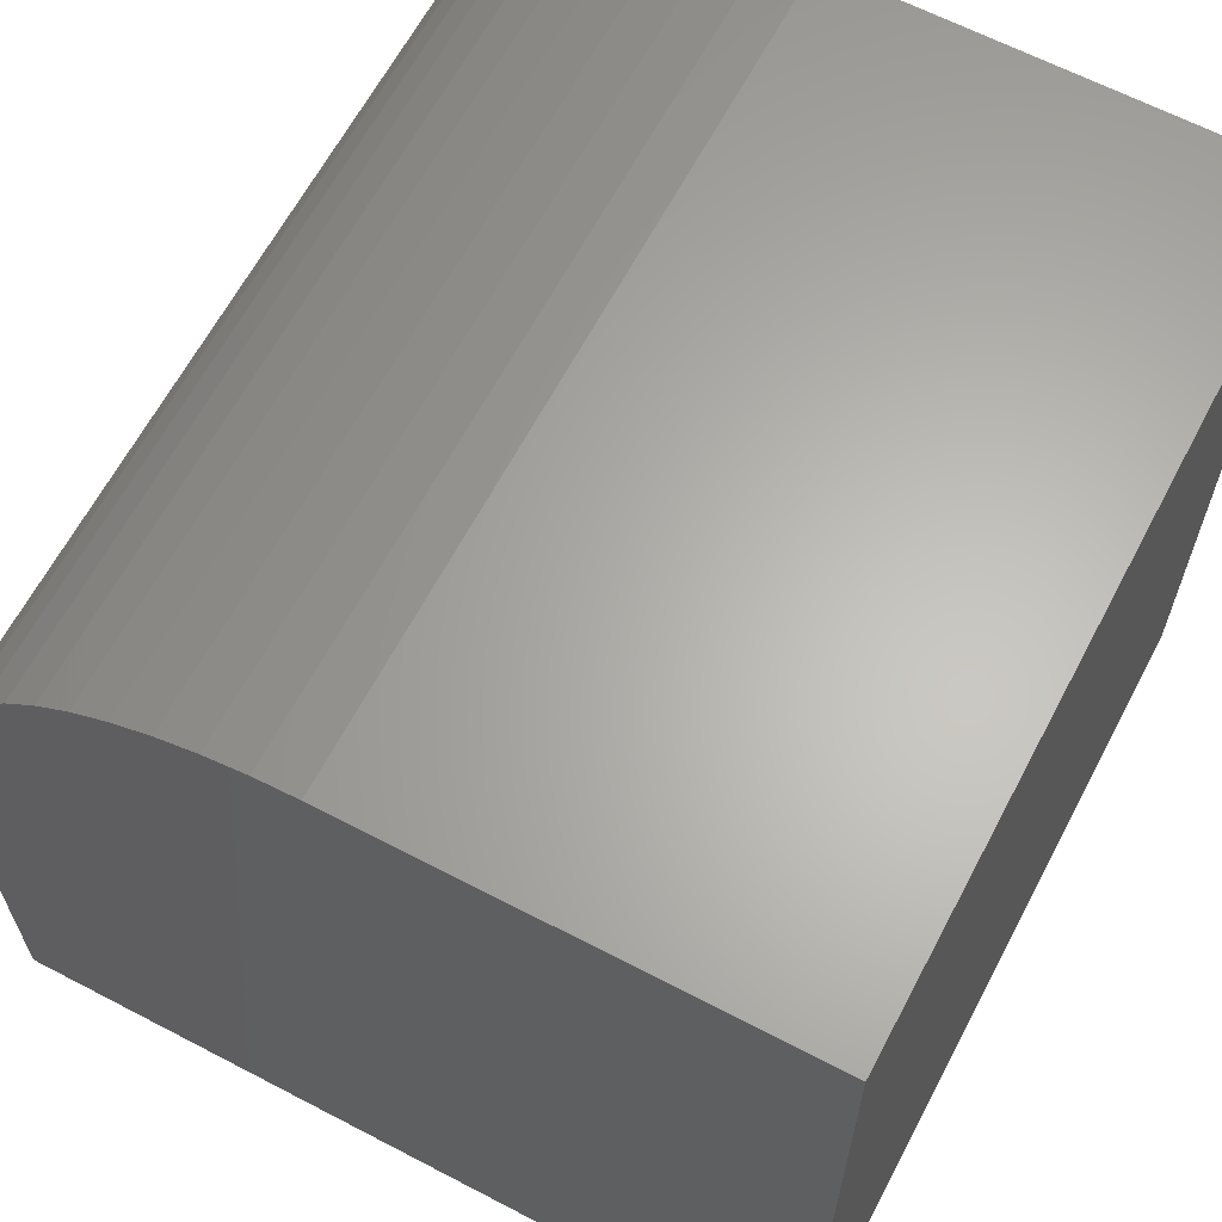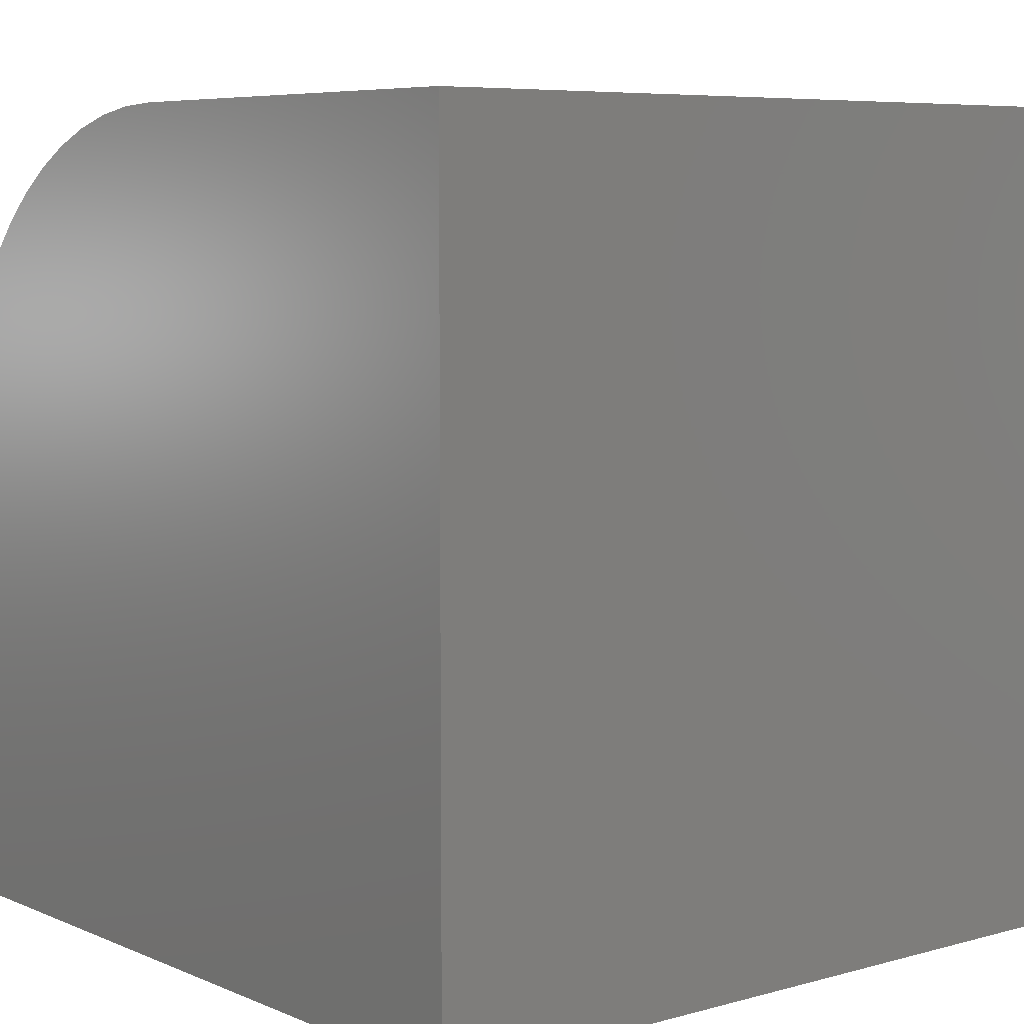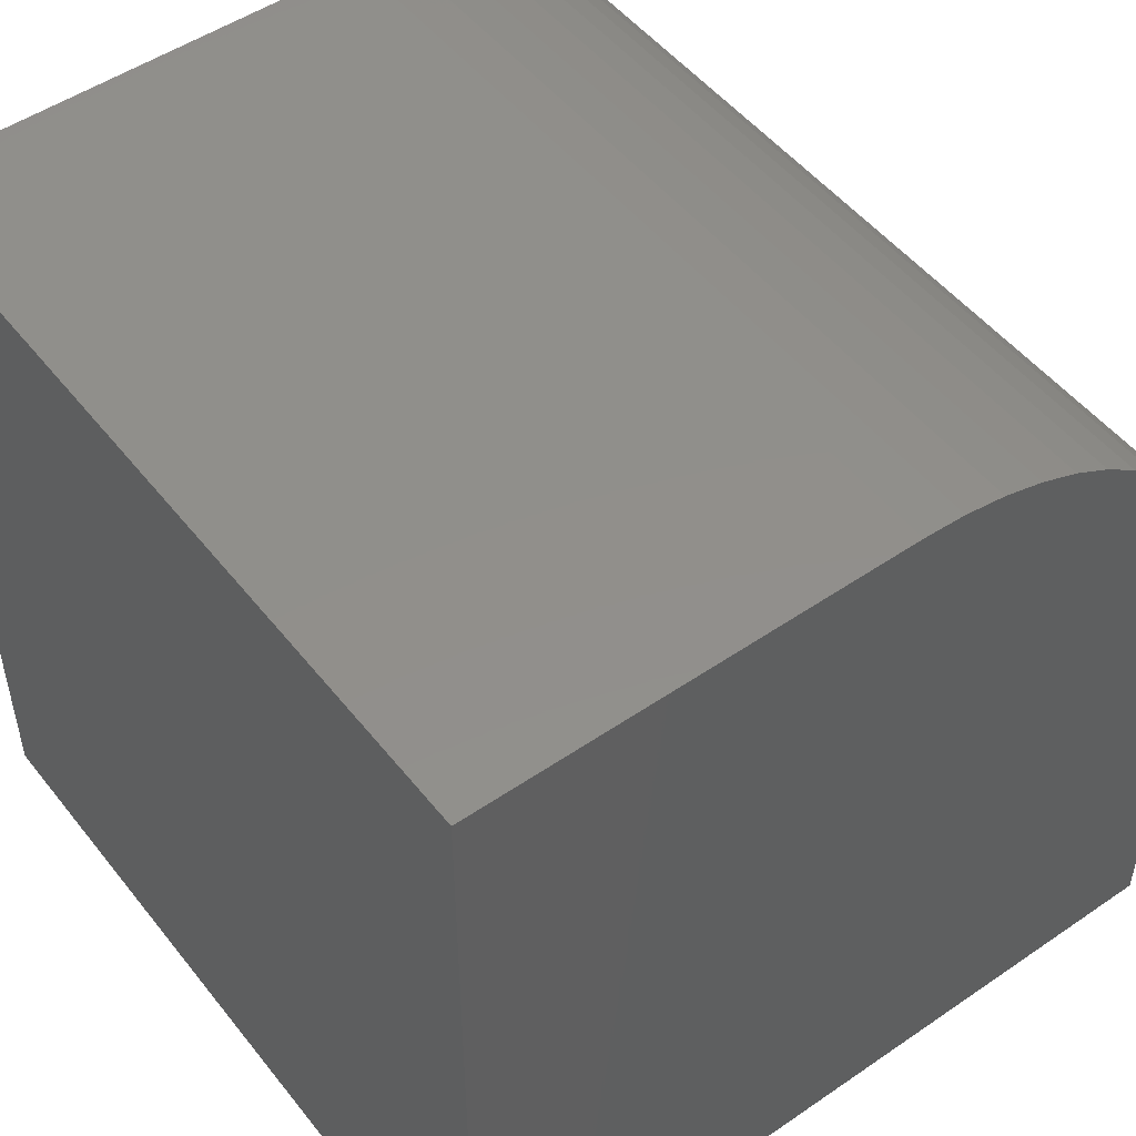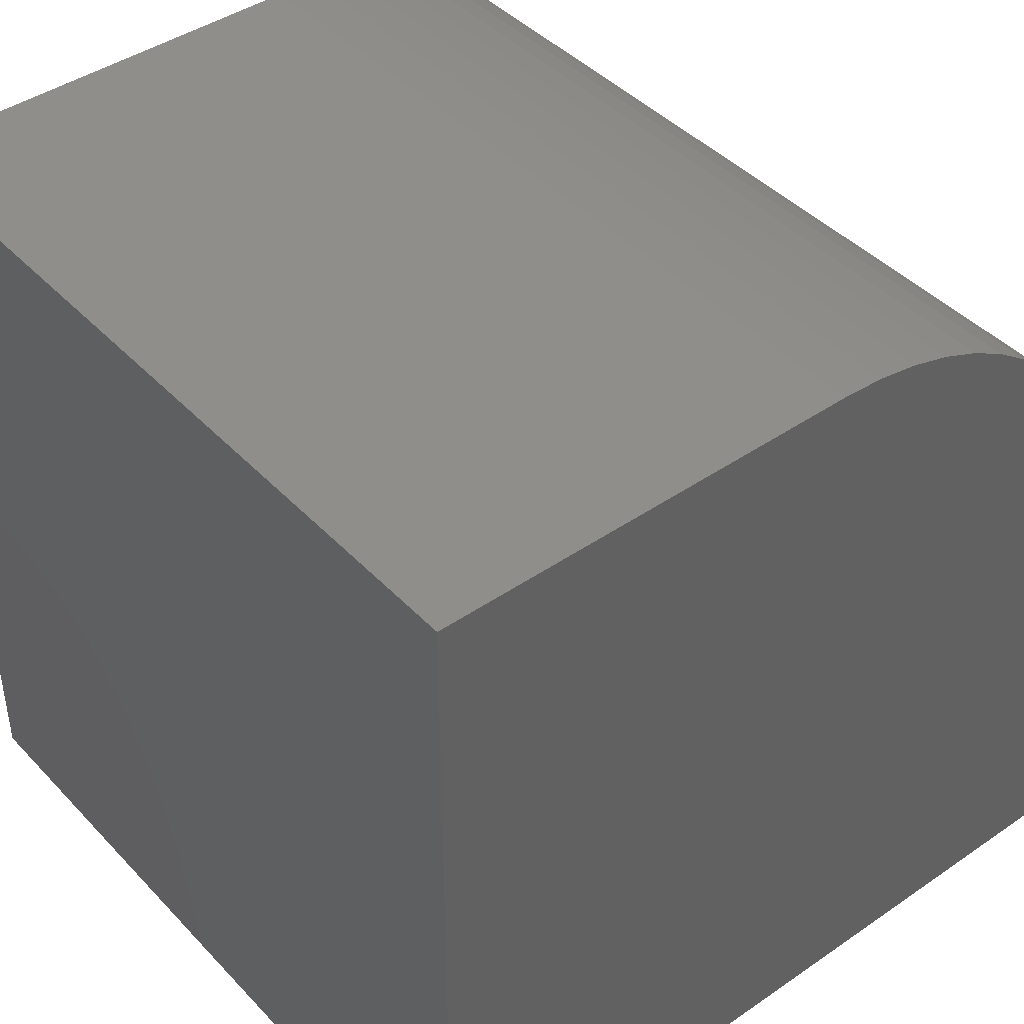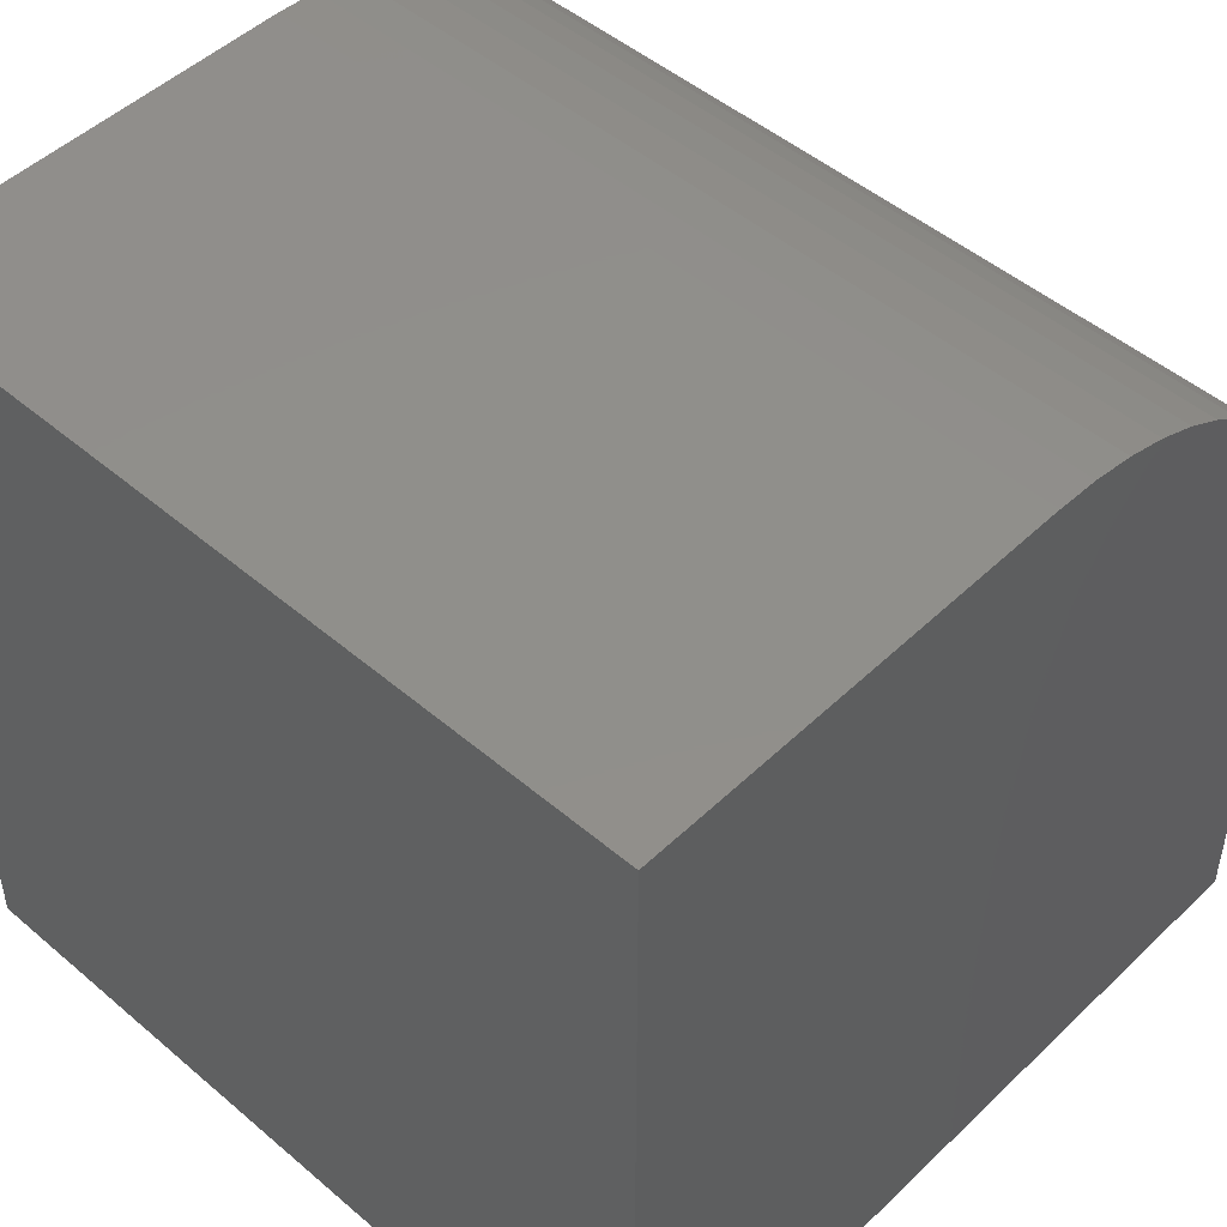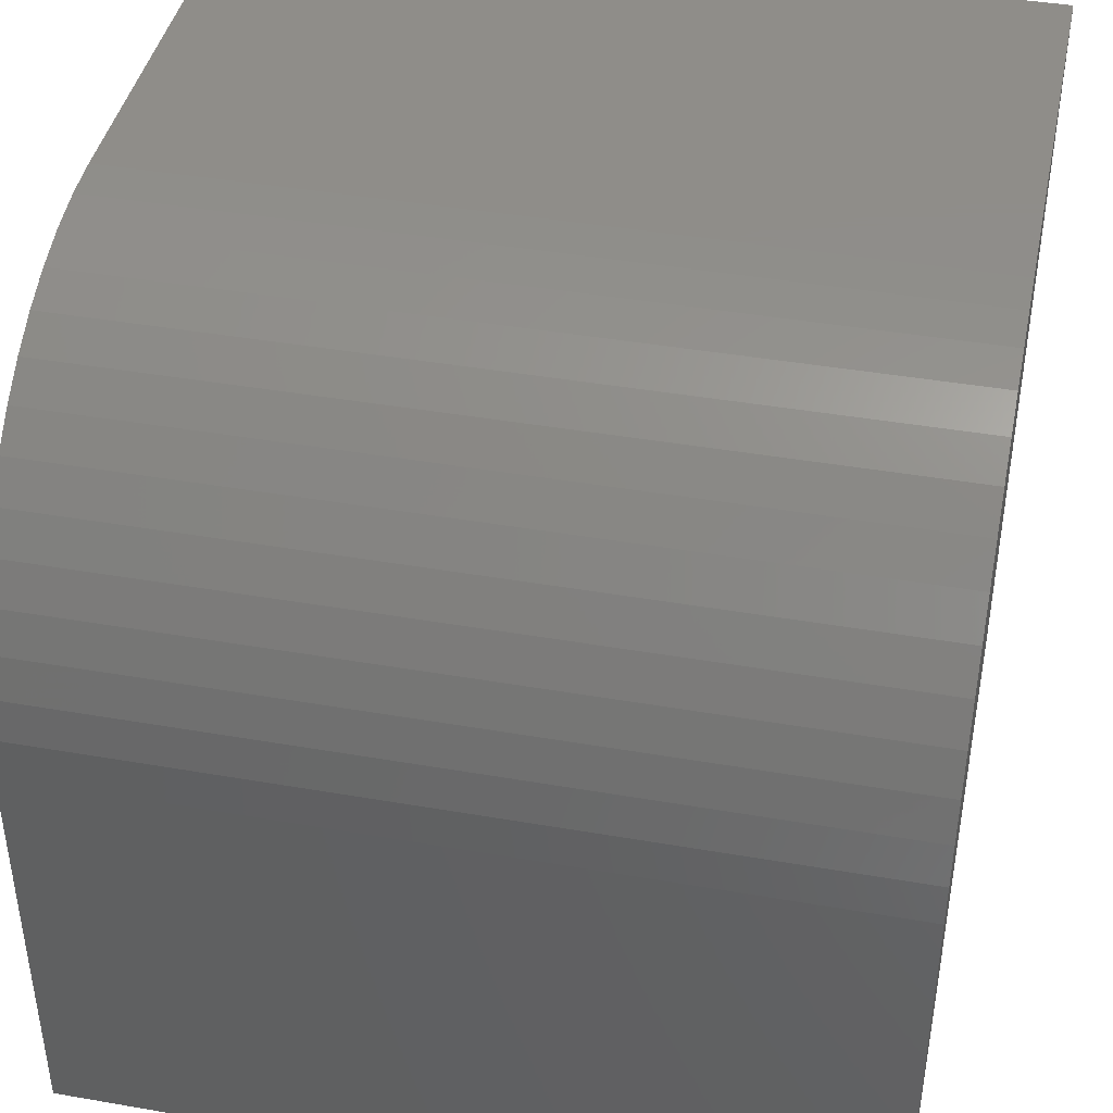
<metadata>
{"format":"stl","ext":"stl","renderer":"f3d","projection":"perspective","resolution":1024,"background":"white","views":[{"elev":63.9,"azim":117.8,"up":"+Y"},{"elev":6.6,"azim":140.8,"up":"+Y"},{"elev":50.4,"azim":-126.9,"up":"+Y"},{"elev":42.9,"azim":50.7,"up":"+Z"},{"elev":48.8,"azim":-136.6,"up":"+Y"},{"elev":41.8,"azim":-168.2,"up":"+Z"}]}
</metadata>
<code>
# stl→obj: 36 verts, 68 faces
v 0 10 5.358
v 0 10 0
v 0 0 0
v 0 9.74 6.891
v 0 9.884 6.391
v 0 5.358 10
v 0 0 10
v 0 9.971 5.878
v 0 9.54 7.372
v 0 5.878 9.971
v 0 6.391 9.884
v 0 6.891 9.74
v 0 7.372 9.54
v 0 8.64 8.64
v 0 8.987 8.252
v 0 9.289 7.828
v 0 7.828 9.289
v 0 8.252 8.987
v 10 5.358 10
v 10 0 10
v 10 0 0
v 10 10 0
v 10 10 5.358
v 10 9.971 5.878
v 10 9.884 6.391
v 10 9.74 6.891
v 10 9.54 7.372
v 10 9.289 7.828
v 10 8.987 8.252
v 10 8.64 8.64
v 10 8.252 8.987
v 10 7.828 9.289
v 10 7.372 9.54
v 10 6.891 9.74
v 10 6.391 9.884
v 10 5.878 9.971
f 1 2 3
f 4 5 6
f 3 7 1
f 1 7 6
f 1 6 8
f 8 6 5
f 4 6 9
f 9 6 10
f 9 10 11
f 11 12 13
f 14 15 11
f 11 15 16
f 11 16 9
f 13 17 11
f 11 17 18
f 11 18 14
f 6 7 19
f 19 7 20
f 21 22 20
f 20 22 23
f 20 23 19
f 19 23 24
f 24 25 19
f 19 25 26
f 19 26 27
f 27 28 19
f 19 28 29
f 19 29 30
f 31 32 33
f 33 34 31
f 31 34 35
f 31 35 30
f 30 35 36
f 30 36 19
f 2 22 3
f 3 22 21
f 23 22 1
f 1 22 2
f 21 20 3
f 3 20 7
f 6 19 36
f 6 36 10
f 10 36 35
f 10 35 11
f 11 35 34
f 11 34 12
f 12 34 33
f 12 33 13
f 13 33 32
f 13 32 17
f 17 32 31
f 17 31 18
f 18 31 30
f 18 30 14
f 14 30 29
f 14 29 15
f 15 29 28
f 15 28 16
f 16 28 27
f 16 27 9
f 9 27 26
f 9 26 4
f 4 26 25
f 4 25 5
f 5 25 24
f 5 24 8
f 8 24 23
f 8 23 1

</code>
